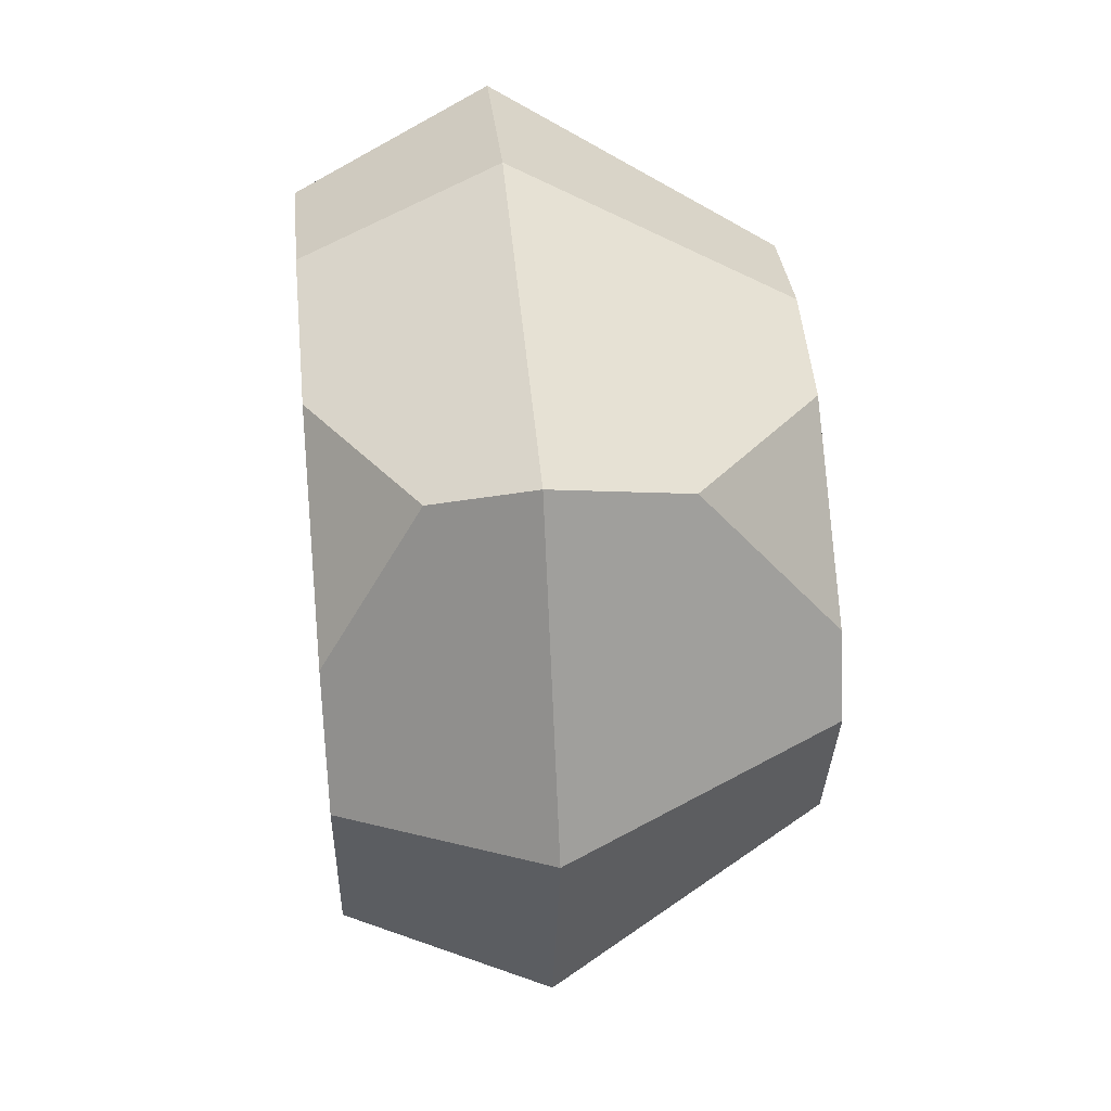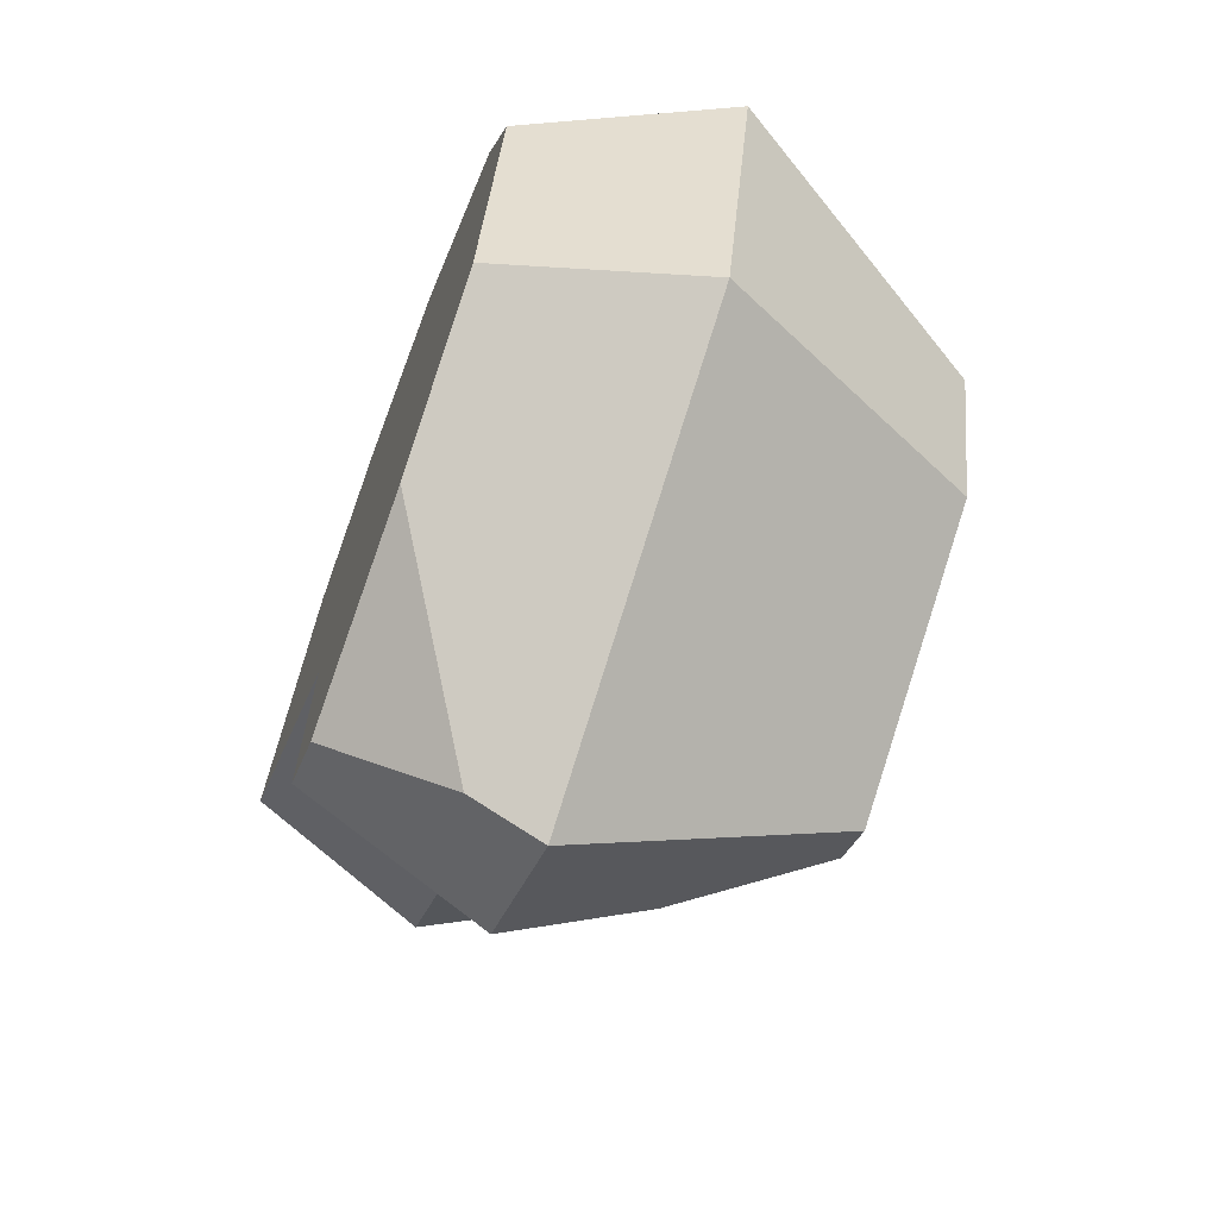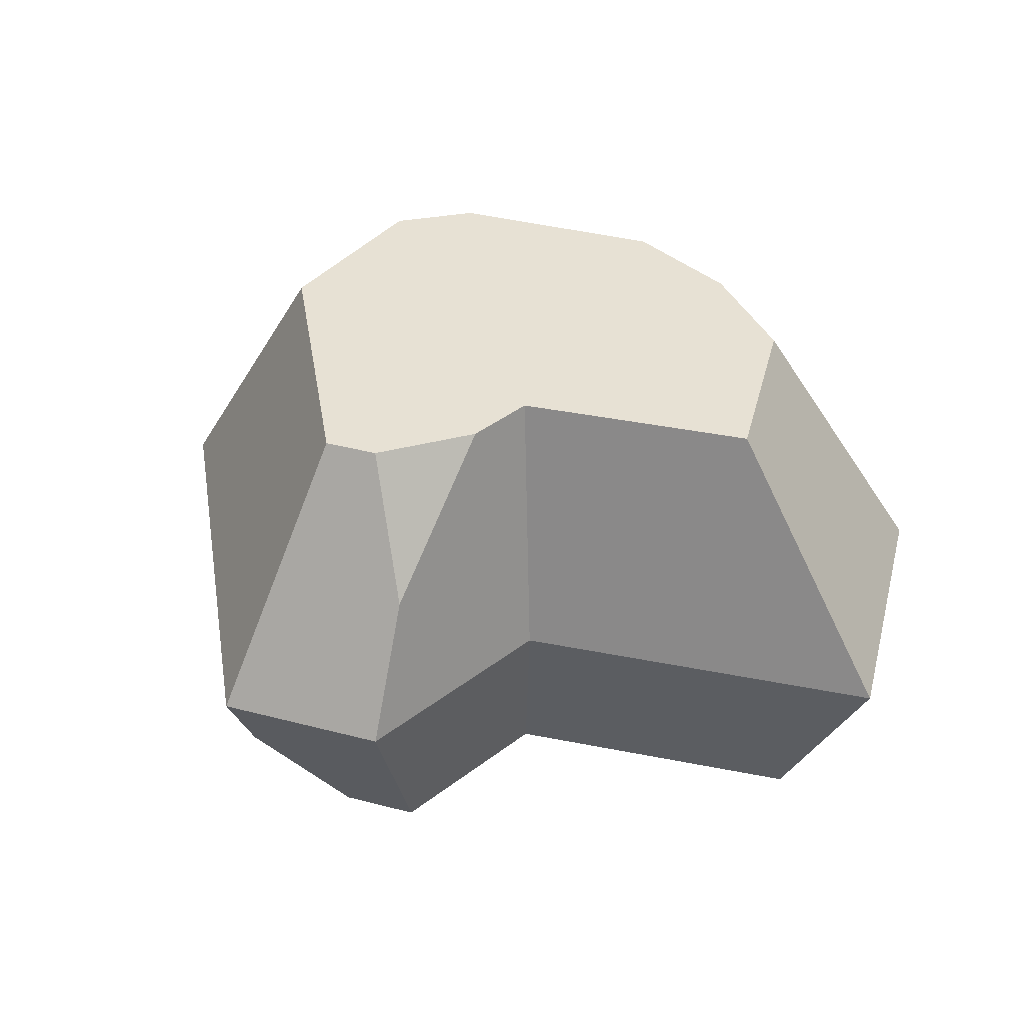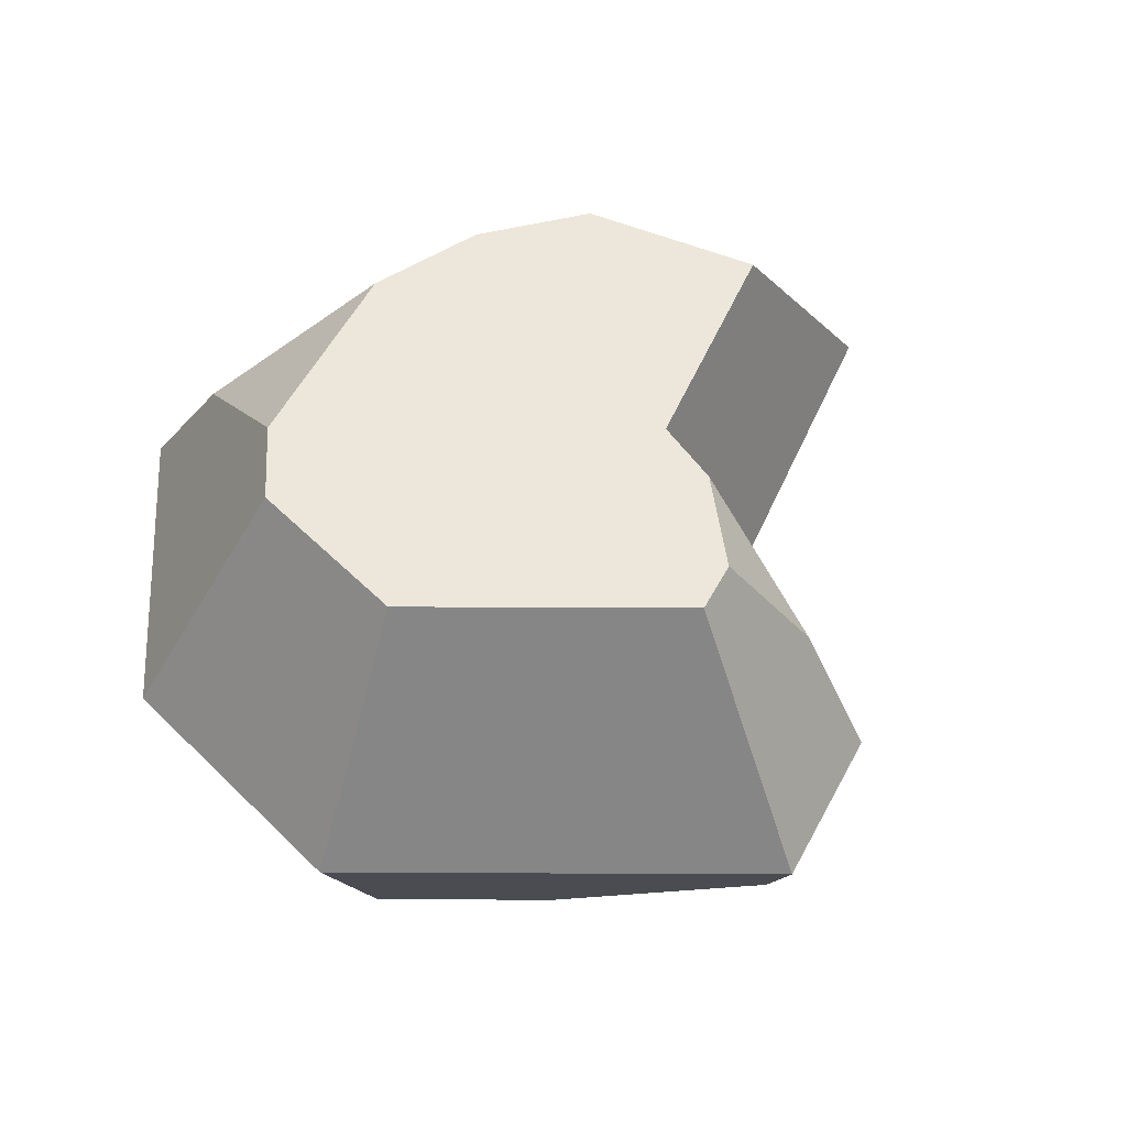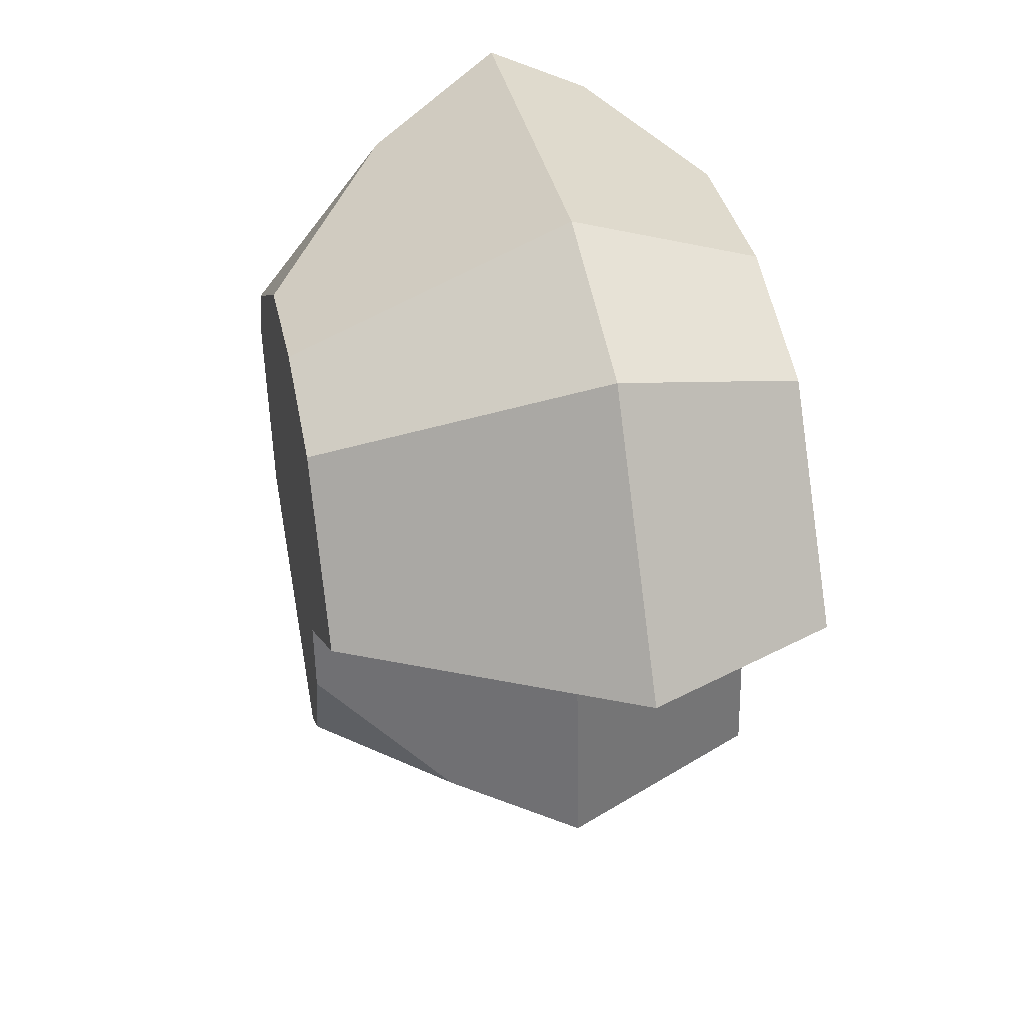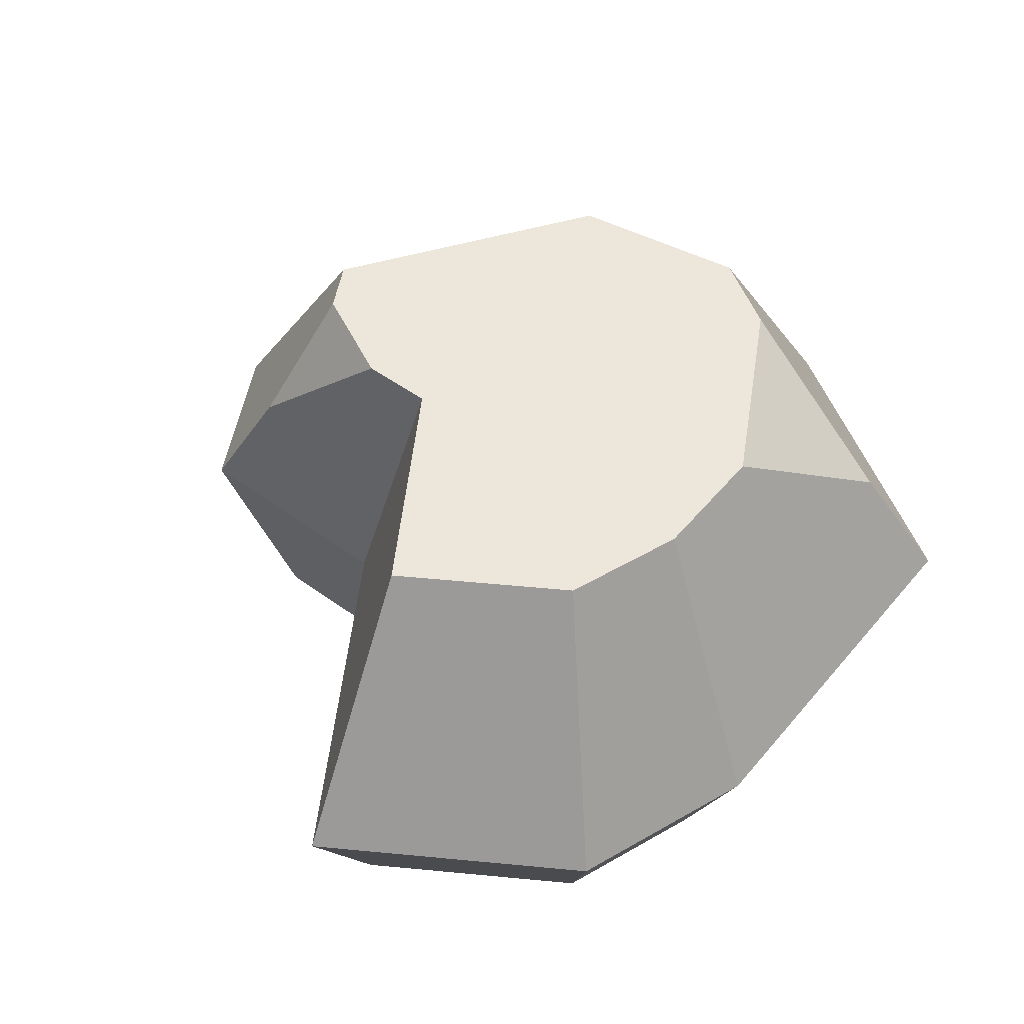
<metadata>
{"format":"obj","ext":"obj","renderer":"f3d","projection":"perspective","resolution":1024,"background":"white","views":[{"elev":45.1,"azim":84.5,"up":"+Z"},{"elev":-65.9,"azim":69.7,"up":"+Z"},{"elev":39.6,"azim":-128.5,"up":"+Y"},{"elev":54.0,"azim":151.1,"up":"+Y"},{"elev":39.9,"azim":-101.5,"up":"+Z"},{"elev":51.4,"azim":-46.6,"up":"+Y"}]}
</metadata>
<code>
o Mesh1_Group1_Model.086
v 1.086 1.114 -2.312
v 1.232 1.575 -1.849
v 1.365 1.575 -2.196
v 0.9624 0.6525 -2.53
v 1.033 0.6525 -1.753
v 1.254 1.575 -1.604
v 0.6036 1.575 -1.106
v 0 0.6525 -0.9618
v 1.153 0 -1.673
v 0.3263 0 -1.04
v 0.8128 0 -0.4046
v 1.334 0 -0.2702
v 1.315 0 -2.439
v 1.096 0 -2.294
v 1.468 0.4085 -2.743
v 1.454 0.6525 -2.856
v 1.52 1.575 -2.299
v 1.397 1.575 -0.4999
v 0.9868 1.575 -0.6057
v 0.6082 0.6525 -0.168
v 1.26 0.6525 0
v 2.498 0.3262 -0.2405
v 1.948 0 -0.324
v 2.049 0 -2.243
v 2.607 0 -1.93
v 2.851 0.6525 -2.075
v 2.4 1.575 -1.807
v 1.818 1.575 -0.5368
v 2.416 1.114 -0.3454
v 2.594 0.6525 -0.1171
v 3.101 0.6525 -1.138
v 2.605 0 -0.7723
v 2.807 0 -1.181
v 2.558 1.575 -1.217
v 2.426 1.575 -0.9517
f 1 2 3
f 4 2 1
f 5 2 4
f 2 5 6
f 5 7 6
f 7 5 8
f 9 8 5
f 8 9 10
f 9 11 10
f 11 9 12
f 12 9 13
f 13 9 14
f 5 14 9
f 14 5 4
f 4 13 14
f 13 4 15
f 15 4 16
f 1 16 4
f 16 1 17
f 17 1 3
f 3 18 17
f 6 18 3
f 6 19 18
f 19 6 7
f 8 19 7
f 19 8 20
f 8 11 20
f 11 8 10
f 11 21 20
f 21 11 12
f 12 22 21
f 22 12 23
f 12 24 23
f 12 13 24
f 15 24 13
f 15 25 24
f 25 15 26
f 26 15 16
f 17 26 16
f 26 17 27
f 17 28 27
f 17 18 28
f 18 29 28
f 21 29 18
f 29 21 30
f 21 22 30
f 22 31 30
f 31 22 32
f 32 22 23
f 23 24 32
f 32 24 25
f 32 25 33
f 26 33 25
f 33 26 31
f 26 34 31
f 34 26 27
f 27 35 34
f 27 28 35
f 35 28 29
f 29 31 35
f 31 29 30
f 35 31 34
f 31 32 33
f 18 20 21
f 20 18 19
f 3 2 6

</code>
